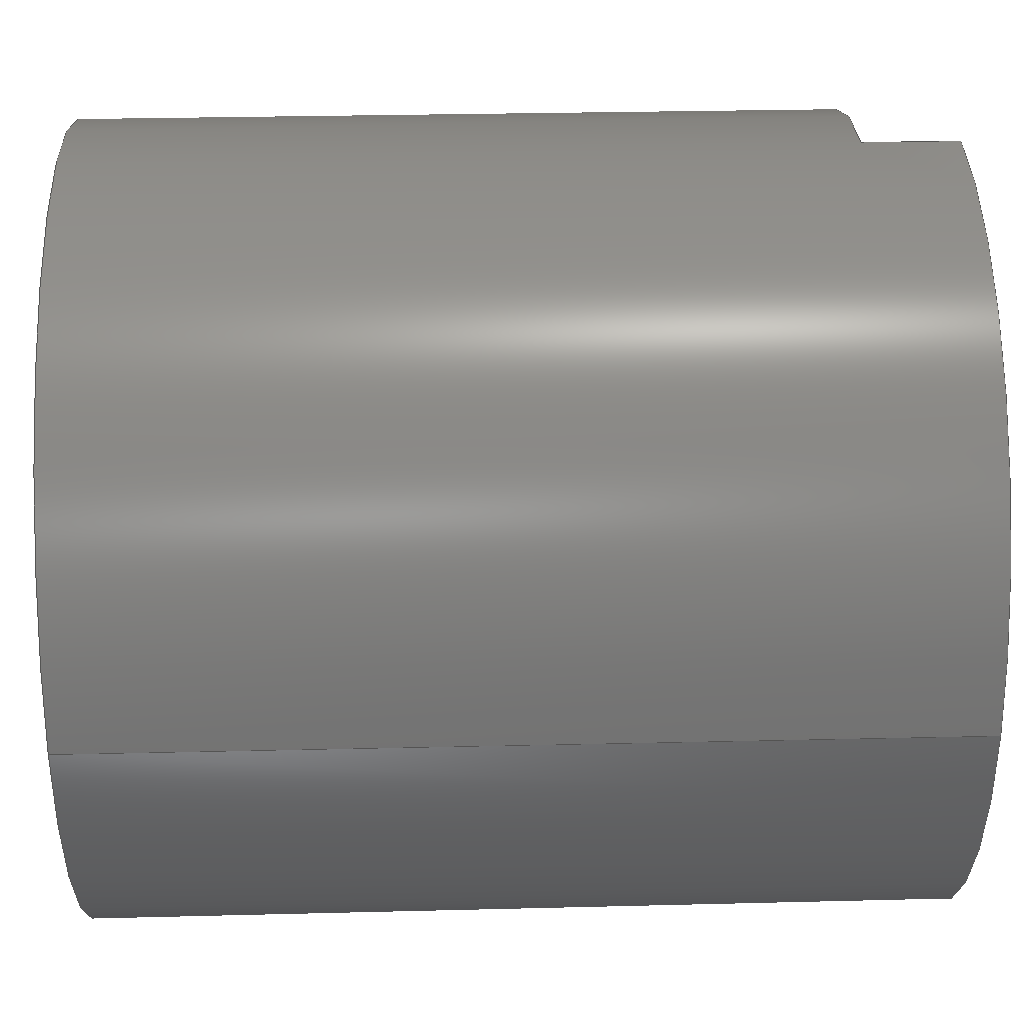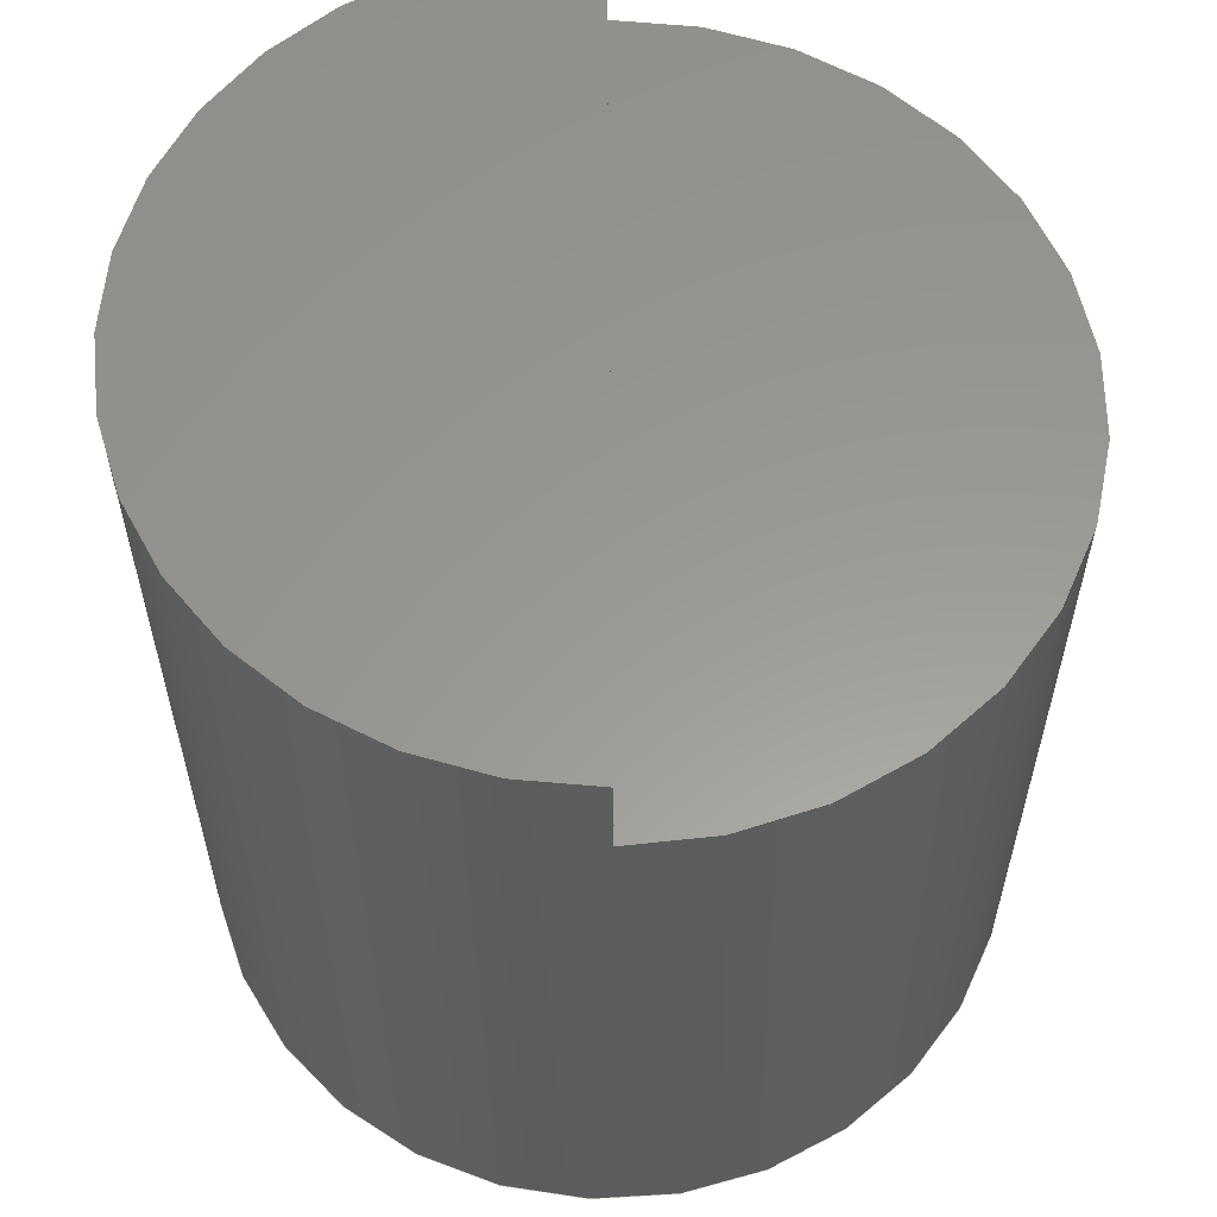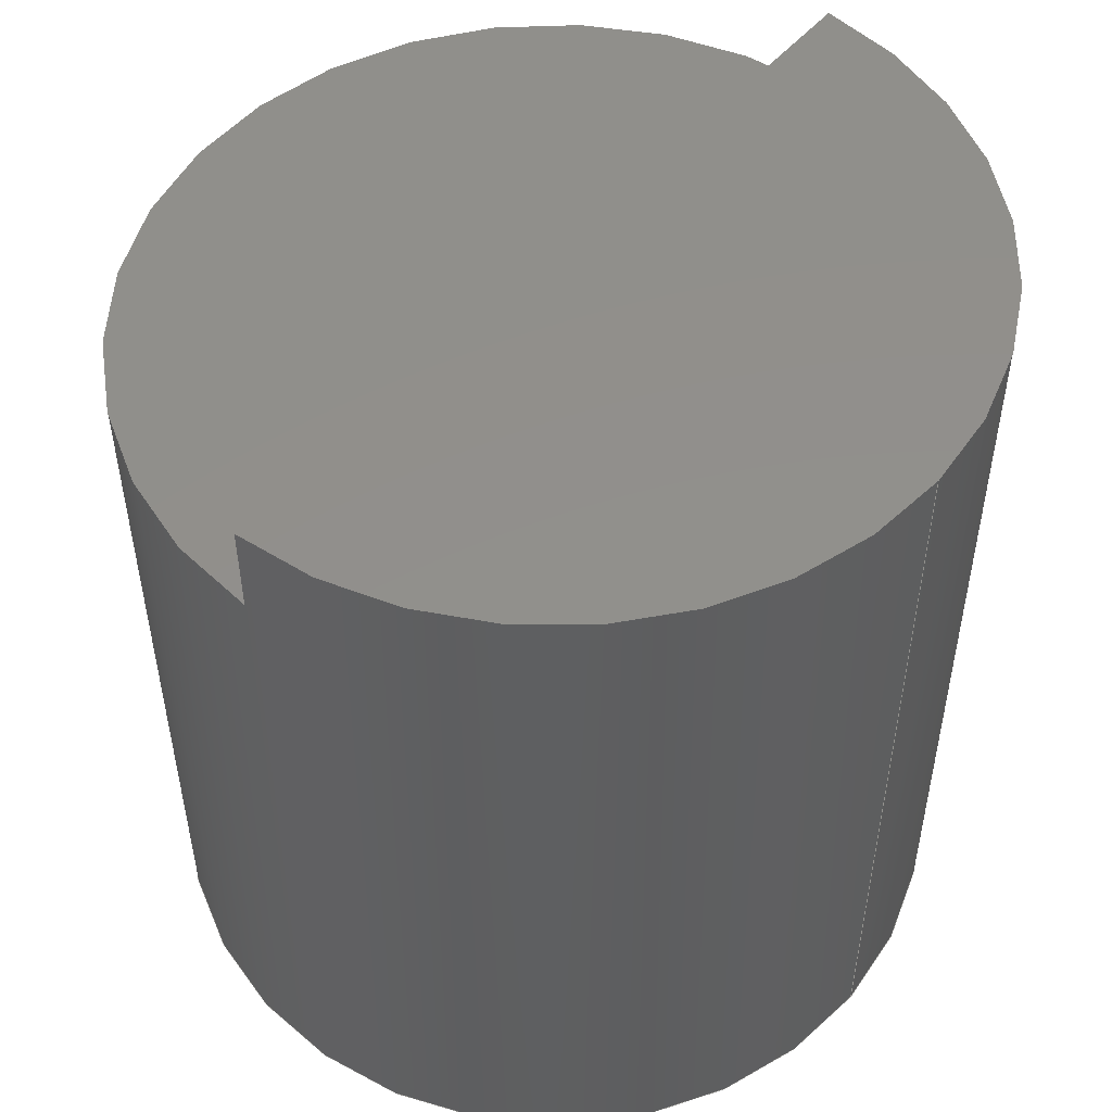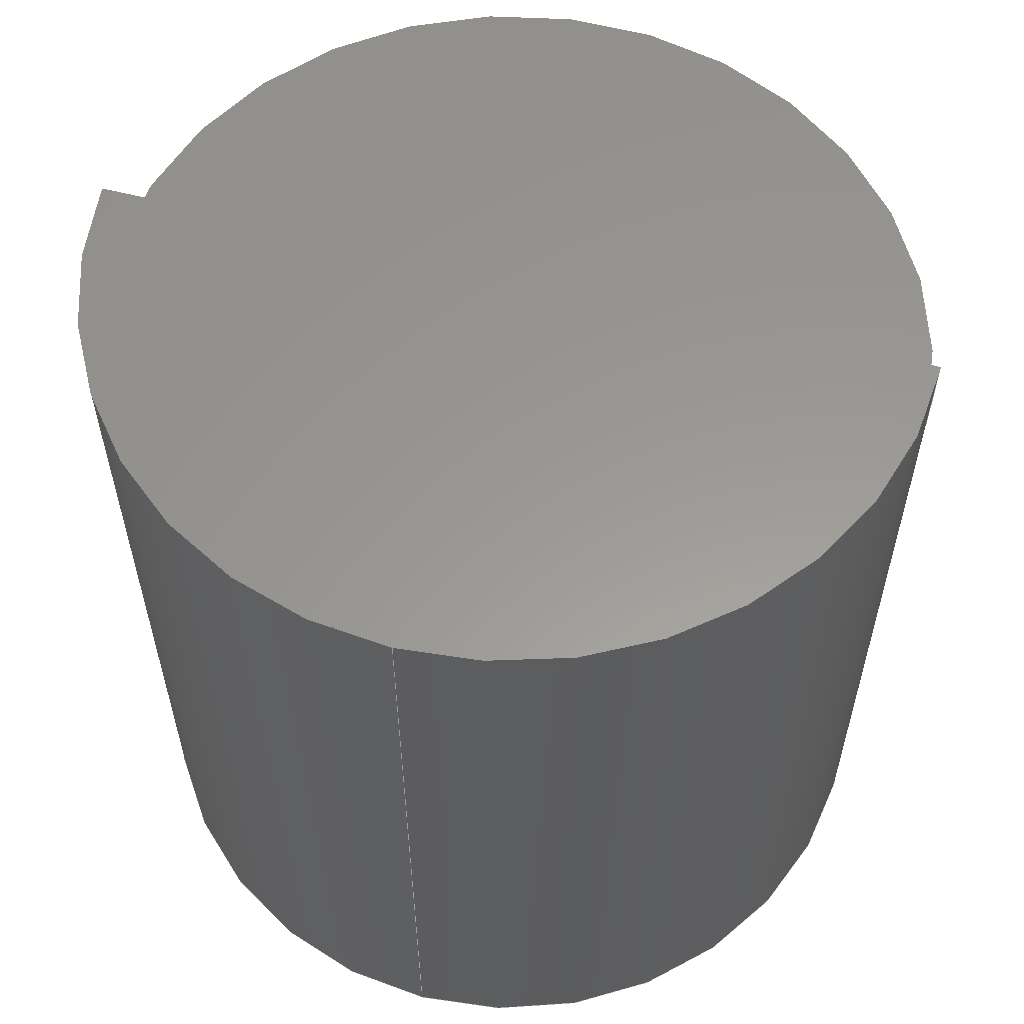
<metadata>
{"format":"step","ext":"step","renderer":"f3d","projection":"perspective","resolution":1024,"background":"white","views":[{"elev":31.3,"azim":-91.9,"up":"+Y"},{"elev":59.2,"azim":-0.4,"up":"+Z"},{"elev":52.0,"azim":-140.5,"up":"+Z"},{"elev":59.2,"azim":-75.3,"up":"+Z"}]}
</metadata>
<code>
ISO-10303-21;
DATA;
#1=MECHANICAL_DESIGN_GEOMETRIC_PRESENTATION_REPRESENTATION('',(#4),#303);
#2=SHAPE_REPRESENTATION_RELATIONSHIP('SRR','None',#310,#3);
#3=ADVANCED_BREP_SHAPE_REPRESENTATION('',(#5),#302);
#4=STYLED_ITEM('',(#320),#5);
#5=MANIFOLD_SOLID_BREP('Body1',#163);
#6=FACE_BOUND('',#41,.T.);
#7=FACE_BOUND('',#44,.T.);
#8=CYLINDRICAL_SURFACE('',#189,3);
#9=CYLINDRICAL_SURFACE('',#191,6.5);
#10=CYLINDRICAL_SURFACE('',#195,8.5);
#11=CIRCLE('',#179,3);
#12=CIRCLE('',#181,3);
#13=CIRCLE('',#182,3);
#14=CIRCLE('',#185,8.5);
#15=CIRCLE('',#187,8.5);
#16=CIRCLE('',#188,8.5);
#17=CIRCLE('',#190,3);
#18=CIRCLE('',#192,6.5);
#19=CIRCLE('',#193,6.5);
#20=CIRCLE('',#196,8.5);
#21=FACE_OUTER_BOUND('',#32,.T.);
#22=FACE_OUTER_BOUND('',#33,.T.);
#23=FACE_OUTER_BOUND('',#34,.T.);
#24=FACE_OUTER_BOUND('',#35,.T.);
#25=FACE_OUTER_BOUND('',#36,.T.);
#26=FACE_OUTER_BOUND('',#37,.T.);
#27=FACE_OUTER_BOUND('',#38,.T.);
#28=FACE_OUTER_BOUND('',#39,.T.);
#29=FACE_OUTER_BOUND('',#40,.T.);
#30=FACE_OUTER_BOUND('',#42,.T.);
#31=FACE_OUTER_BOUND('',#43,.T.);
#32=EDGE_LOOP('',(#102,#103,#104,#105));
#33=EDGE_LOOP('',(#106,#107));
#34=EDGE_LOOP('',(#108,#109,#110));
#35=EDGE_LOOP('',(#111,#112,#113,#114));
#36=EDGE_LOOP('',(#115,#116));
#37=EDGE_LOOP('',(#117,#118,#119));
#38=EDGE_LOOP('',(#120,#121,#122,#123,#124,#125,#126,#127));
#39=EDGE_LOOP('',(#128,#129,#130,#131));
#40=EDGE_LOOP('',(#132));
#41=EDGE_LOOP('',(#133));
#42=EDGE_LOOP('',(#134,#135,#136,#137,#138,#139,#140,#141));
#43=EDGE_LOOP('',(#142));
#44=EDGE_LOOP('',(#143));
#45=LINE('',#257,#56);
#46=LINE('',#259,#57);
#47=LINE('',#261,#58);
#48=LINE('',#262,#59);
#49=LINE('',#272,#60);
#50=LINE('',#274,#61);
#51=LINE('',#276,#62);
#52=LINE('',#277,#63);
#53=LINE('',#287,#64);
#54=LINE('',#292,#65);
#55=LINE('',#297,#66);
#56=VECTOR('',#202,10);
#57=VECTOR('',#203,10);
#58=VECTOR('',#204,10);
#59=VECTOR('',#205,10);
#60=VECTOR('',#218,10);
#61=VECTOR('',#219,10);
#62=VECTOR('',#220,10);
#63=VECTOR('',#221,10);
#64=VECTOR('',#236,3);
#65=VECTOR('',#241,6.5);
#66=VECTOR('',#248,8.5);
#67=VERTEX_POINT('',#255);
#68=VERTEX_POINT('',#256);
#69=VERTEX_POINT('',#258);
#70=VERTEX_POINT('',#260);
#71=VERTEX_POINT('',#266);
#72=VERTEX_POINT('',#270);
#73=VERTEX_POINT('',#271);
#74=VERTEX_POINT('',#273);
#75=VERTEX_POINT('',#275);
#76=VERTEX_POINT('',#281);
#77=VERTEX_POINT('',#285);
#78=VERTEX_POINT('',#289);
#79=VERTEX_POINT('',#291);
#80=VERTEX_POINT('',#296);
#81=EDGE_CURVE('',#67,#68,#45,.T.);
#82=EDGE_CURVE('',#69,#67,#46,.T.);
#83=EDGE_CURVE('',#70,#69,#47,.T.);
#84=EDGE_CURVE('',#68,#70,#48,.T.);
#85=EDGE_CURVE('',#70,#69,#11,.T.);
#86=EDGE_CURVE('',#71,#68,#12,.T.);
#87=EDGE_CURVE('',#67,#71,#13,.T.);
#88=EDGE_CURVE('',#72,#73,#49,.T.);
#89=EDGE_CURVE('',#74,#72,#50,.T.);
#90=EDGE_CURVE('',#74,#75,#51,.T.);
#91=EDGE_CURVE('',#73,#75,#52,.T.);
#92=EDGE_CURVE('',#75,#74,#14,.T.);
#93=EDGE_CURVE('',#73,#76,#15,.T.);
#94=EDGE_CURVE('',#76,#72,#16,.T.);
#95=EDGE_CURVE('',#77,#77,#17,.T.);
#96=EDGE_CURVE('',#77,#71,#53,.T.);
#97=EDGE_CURVE('',#78,#78,#18,.T.);
#98=EDGE_CURVE('',#78,#79,#54,.T.);
#99=EDGE_CURVE('',#79,#79,#19,.T.);
#100=EDGE_CURVE('',#76,#80,#55,.T.);
#101=EDGE_CURVE('',#80,#80,#20,.T.);
#102=ORIENTED_EDGE('',*,*,#81,.F.);
#103=ORIENTED_EDGE('',*,*,#82,.F.);
#104=ORIENTED_EDGE('',*,*,#83,.F.);
#105=ORIENTED_EDGE('',*,*,#84,.F.);
#106=ORIENTED_EDGE('',*,*,#83,.T.);
#107=ORIENTED_EDGE('',*,*,#85,.F.);
#108=ORIENTED_EDGE('',*,*,#81,.T.);
#109=ORIENTED_EDGE('',*,*,#86,.F.);
#110=ORIENTED_EDGE('',*,*,#87,.F.);
#111=ORIENTED_EDGE('',*,*,#88,.F.);
#112=ORIENTED_EDGE('',*,*,#89,.F.);
#113=ORIENTED_EDGE('',*,*,#90,.T.);
#114=ORIENTED_EDGE('',*,*,#91,.F.);
#115=ORIENTED_EDGE('',*,*,#90,.F.);
#116=ORIENTED_EDGE('',*,*,#92,.F.);
#117=ORIENTED_EDGE('',*,*,#88,.T.);
#118=ORIENTED_EDGE('',*,*,#93,.T.);
#119=ORIENTED_EDGE('',*,*,#94,.T.);
#120=ORIENTED_EDGE('',*,*,#95,.F.);
#121=ORIENTED_EDGE('',*,*,#96,.T.);
#122=ORIENTED_EDGE('',*,*,#86,.T.);
#123=ORIENTED_EDGE('',*,*,#84,.T.);
#124=ORIENTED_EDGE('',*,*,#85,.T.);
#125=ORIENTED_EDGE('',*,*,#82,.T.);
#126=ORIENTED_EDGE('',*,*,#87,.T.);
#127=ORIENTED_EDGE('',*,*,#96,.F.);
#128=ORIENTED_EDGE('',*,*,#97,.F.);
#129=ORIENTED_EDGE('',*,*,#98,.T.);
#130=ORIENTED_EDGE('',*,*,#99,.T.);
#131=ORIENTED_EDGE('',*,*,#98,.F.);
#132=ORIENTED_EDGE('',*,*,#99,.F.);
#133=ORIENTED_EDGE('',*,*,#95,.T.);
#134=ORIENTED_EDGE('',*,*,#89,.T.);
#135=ORIENTED_EDGE('',*,*,#94,.F.);
#136=ORIENTED_EDGE('',*,*,#100,.T.);
#137=ORIENTED_EDGE('',*,*,#101,.T.);
#138=ORIENTED_EDGE('',*,*,#100,.F.);
#139=ORIENTED_EDGE('',*,*,#93,.F.);
#140=ORIENTED_EDGE('',*,*,#91,.T.);
#141=ORIENTED_EDGE('',*,*,#92,.T.);
#142=ORIENTED_EDGE('',*,*,#101,.F.);
#143=ORIENTED_EDGE('',*,*,#97,.T.);
#144=PLANE('',#177);
#145=PLANE('',#178);
#146=PLANE('',#180);
#147=PLANE('',#183);
#148=PLANE('',#184);
#149=PLANE('',#186);
#150=PLANE('',#194);
#151=PLANE('',#197);
#152=ADVANCED_FACE('',(#21),#144,.T.);
#153=ADVANCED_FACE('',(#22),#145,.T.);
#154=ADVANCED_FACE('',(#23),#146,.T.);
#155=ADVANCED_FACE('',(#24),#147,.F.);
#156=ADVANCED_FACE('',(#25),#148,.T.);
#157=ADVANCED_FACE('',(#26),#149,.T.);
#158=ADVANCED_FACE('',(#27),#8,.F.);
#159=ADVANCED_FACE('',(#28),#9,.F.);
#160=ADVANCED_FACE('',(#29,#6),#150,.T.);
#161=ADVANCED_FACE('',(#30),#10,.T.);
#162=ADVANCED_FACE('',(#31,#7),#151,.F.);
#163=CLOSED_SHELL('',(#152,#153,#154,#155,#156,#157,#158,#159,#160,#161,
#162));
#164=DERIVED_UNIT_ELEMENT(#166,1);
#165=DERIVED_UNIT_ELEMENT(#305,-3);
#166=(
MASS_UNIT()
NAMED_UNIT(*)
SI_UNIT(.KILO.,.GRAM.)
);
#167=DERIVED_UNIT((#164,#165));
#168=MEASURE_REPRESENTATION_ITEM('density measure',
POSITIVE_RATIO_MEASURE(7850),#167);
#169=PROPERTY_DEFINITION_REPRESENTATION(#174,#171);
#170=PROPERTY_DEFINITION_REPRESENTATION(#175,#172);
#171=REPRESENTATION('material name',(#173),#302);
#172=REPRESENTATION('density',(#168),#302);
#173=DESCRIPTIVE_REPRESENTATION_ITEM('Steel','Steel');
#174=PROPERTY_DEFINITION('material property','material name',#312);
#175=PROPERTY_DEFINITION('material property','density of part',#312);
#176=AXIS2_PLACEMENT_3D('',#253,#198,#199);
#177=AXIS2_PLACEMENT_3D('',#254,#200,#201);
#178=AXIS2_PLACEMENT_3D('',#263,#206,#207);
#179=AXIS2_PLACEMENT_3D('',#264,#208,#209);
#180=AXIS2_PLACEMENT_3D('',#265,#210,#211);
#181=AXIS2_PLACEMENT_3D('',#267,#212,#213);
#182=AXIS2_PLACEMENT_3D('',#268,#214,#215);
#183=AXIS2_PLACEMENT_3D('',#269,#216,#217);
#184=AXIS2_PLACEMENT_3D('',#278,#222,#223);
#185=AXIS2_PLACEMENT_3D('',#279,#224,#225);
#186=AXIS2_PLACEMENT_3D('',#280,#226,#227);
#187=AXIS2_PLACEMENT_3D('',#282,#228,#229);
#188=AXIS2_PLACEMENT_3D('',#283,#230,#231);
#189=AXIS2_PLACEMENT_3D('',#284,#232,#233);
#190=AXIS2_PLACEMENT_3D('',#286,#234,#235);
#191=AXIS2_PLACEMENT_3D('',#288,#237,#238);
#192=AXIS2_PLACEMENT_3D('',#290,#239,#240);
#193=AXIS2_PLACEMENT_3D('',#293,#242,#243);
#194=AXIS2_PLACEMENT_3D('',#294,#244,#245);
#195=AXIS2_PLACEMENT_3D('',#295,#246,#247);
#196=AXIS2_PLACEMENT_3D('',#298,#249,#250);
#197=AXIS2_PLACEMENT_3D('',#299,#251,#252);
#198=DIRECTION('axis',(0,0,1));
#199=DIRECTION('refdir',(1,0,0));
#200=DIRECTION('center_axis',(-1,0,0));
#201=DIRECTION('ref_axis',(0,1,0));
#202=DIRECTION('',(0,-1,0));
#203=DIRECTION('',(0,0,1));
#204=DIRECTION('',(0,1,0));
#205=DIRECTION('',(0,0,-1));
#206=DIRECTION('center_axis',(0,0,-1));
#207=DIRECTION('ref_axis',(1,0,0));
#208=DIRECTION('center_axis',(0,0,1));
#209=DIRECTION('ref_axis',(1,0,0));
#210=DIRECTION('center_axis',(0,0,-1));
#211=DIRECTION('ref_axis',(1,0,0));
#212=DIRECTION('center_axis',(0,0,1));
#213=DIRECTION('ref_axis',(1,0,0));
#214=DIRECTION('center_axis',(0,0,1));
#215=DIRECTION('ref_axis',(1,0,0));
#216=DIRECTION('center_axis',(-1,0,0));
#217=DIRECTION('ref_axis',(0,1,0));
#218=DIRECTION('',(0,1,0));
#219=DIRECTION('',(0,0,1));
#220=DIRECTION('',(0,1,0));
#221=DIRECTION('',(0,0,-1));
#222=DIRECTION('center_axis',(0,0,1));
#223=DIRECTION('ref_axis',(-1,0,0));
#224=DIRECTION('center_axis',(0,0,-1));
#225=DIRECTION('ref_axis',(1,0,0));
#226=DIRECTION('center_axis',(0,0,1));
#227=DIRECTION('ref_axis',(1,0,0));
#228=DIRECTION('center_axis',(0,0,1));
#229=DIRECTION('ref_axis',(1,0,0));
#230=DIRECTION('center_axis',(0,0,1));
#231=DIRECTION('ref_axis',(1,0,0));
#232=DIRECTION('center_axis',(0,0,1));
#233=DIRECTION('ref_axis',(1,0,0));
#234=DIRECTION('center_axis',(0,0,1));
#235=DIRECTION('ref_axis',(1,0,0));
#236=DIRECTION('',(0,0,1));
#237=DIRECTION('center_axis',(0,0,1));
#238=DIRECTION('ref_axis',(1,0,0));
#239=DIRECTION('center_axis',(0,0,1));
#240=DIRECTION('ref_axis',(1,0,0));
#241=DIRECTION('',(0,0,1));
#242=DIRECTION('center_axis',(0,0,1));
#243=DIRECTION('ref_axis',(1,0,0));
#244=DIRECTION('center_axis',(0,0,-1));
#245=DIRECTION('ref_axis',(1,0,0));
#246=DIRECTION('center_axis',(0,0,1));
#247=DIRECTION('ref_axis',(1,0,0));
#248=DIRECTION('',(0,0,-1));
#249=DIRECTION('center_axis',(0,0,1));
#250=DIRECTION('ref_axis',(1,0,0));
#251=DIRECTION('center_axis',(0,0,1));
#252=DIRECTION('ref_axis',(1,0,0));
#253=CARTESIAN_POINT('',(0,0,0));
#254=CARTESIAN_POINT('Origin',(1.4,-2.653,15));
#255=CARTESIAN_POINT('',(1.4,2.653,15));
#256=CARTESIAN_POINT('',(1.4,-2.653,15));
#257=CARTESIAN_POINT('',(1.4,-1.327,15));
#258=CARTESIAN_POINT('',(1.4,2.653,5.4));
#259=CARTESIAN_POINT('',(1.4,2.653,3.4));
#260=CARTESIAN_POINT('',(1.4,-2.653,5.4));
#261=CARTESIAN_POINT('',(1.4,-2.653,5.4));
#262=CARTESIAN_POINT('',(1.4,-2.653,3.4));
#263=CARTESIAN_POINT('Origin',(2.2,0,5.4));
#264=CARTESIAN_POINT('Origin',(0,0,5.4));
#265=CARTESIAN_POINT('Origin',(0,0,15));
#266=CARTESIAN_POINT('',(-3,-3.674e-16,15));
#267=CARTESIAN_POINT('Origin',(0,0,15));
#268=CARTESIAN_POINT('Origin',(0,0,15));
#269=CARTESIAN_POINT('Origin',(0,-8.5,18));
#270=CARTESIAN_POINT('',(0,-8.5,18));
#271=CARTESIAN_POINT('',(0,8.5,18));
#272=CARTESIAN_POINT('',(0,-4.25,18));
#273=CARTESIAN_POINT('',(0,-8.5,16));
#274=CARTESIAN_POINT('',(0,-8.5,0));
#275=CARTESIAN_POINT('',(0,8.5,16));
#276=CARTESIAN_POINT('',(0,8.5,16));
#277=CARTESIAN_POINT('',(0,8.5,0));
#278=CARTESIAN_POINT('Origin',(4.25,0,16));
#279=CARTESIAN_POINT('Origin',(0,0,16));
#280=CARTESIAN_POINT('Origin',(0,0,18));
#281=CARTESIAN_POINT('',(-8.5,-1.041e-15,18));
#282=CARTESIAN_POINT('Origin',(0,0,18));
#283=CARTESIAN_POINT('Origin',(0,0,18));
#284=CARTESIAN_POINT('Origin',(0,0,3.4));
#285=CARTESIAN_POINT('',(-3,3.674e-16,3.4));
#286=CARTESIAN_POINT('Origin',(0,0,3.4));
#287=CARTESIAN_POINT('',(-3,-3.674e-16,3.4));
#288=CARTESIAN_POINT('Origin',(0,0,0));
#289=CARTESIAN_POINT('',(-6.5,7.96e-16,0));
#290=CARTESIAN_POINT('Origin',(0,0,0));
#291=CARTESIAN_POINT('',(-6.5,7.96e-16,3.4));
#292=CARTESIAN_POINT('',(-6.5,-7.96e-16,0));
#293=CARTESIAN_POINT('Origin',(0,0,3.4));
#294=CARTESIAN_POINT('Origin',(0,0,3.4));
#295=CARTESIAN_POINT('Origin',(0,0,0));
#296=CARTESIAN_POINT('',(-8.5,-1.041e-15,0));
#297=CARTESIAN_POINT('',(-8.5,-1.041e-15,0));
#298=CARTESIAN_POINT('Origin',(0,0,0));
#299=CARTESIAN_POINT('Origin',(0,0,0));
#300=UNCERTAINTY_MEASURE_WITH_UNIT(LENGTH_MEASURE(0.01),#304,
'DISTANCE_ACCURACY_VALUE',
'Maximum model space distance between geometric entities at asserted c
onnectivities');
#301=UNCERTAINTY_MEASURE_WITH_UNIT(LENGTH_MEASURE(0.01),#304,
'DISTANCE_ACCURACY_VALUE',
'Maximum model space distance between geometric entities at asserted c
onnectivities');
#302=(
GEOMETRIC_REPRESENTATION_CONTEXT(3)
GLOBAL_UNCERTAINTY_ASSIGNED_CONTEXT((#300))
GLOBAL_UNIT_ASSIGNED_CONTEXT((#304,#306,#307))
REPRESENTATION_CONTEXT('','3D')
);
#303=(
GEOMETRIC_REPRESENTATION_CONTEXT(3)
GLOBAL_UNCERTAINTY_ASSIGNED_CONTEXT((#301))
GLOBAL_UNIT_ASSIGNED_CONTEXT((#304,#306,#307))
REPRESENTATION_CONTEXT('','3D')
);
#304=(
LENGTH_UNIT()
NAMED_UNIT(*)
SI_UNIT(.MILLI.,.METRE.)
);
#305=(
LENGTH_UNIT()
NAMED_UNIT(*)
SI_UNIT($,.METRE.)
);
#306=(
NAMED_UNIT(*)
PLANE_ANGLE_UNIT()
SI_UNIT($,.RADIAN.)
);
#307=(
NAMED_UNIT(*)
SI_UNIT($,.STERADIAN.)
SOLID_ANGLE_UNIT()
);
#308=SHAPE_DEFINITION_REPRESENTATION(#309,#310);
#309=PRODUCT_DEFINITION_SHAPE('',$,#312);
#310=SHAPE_REPRESENTATION('',(#176),#302);
#311=PRODUCT_DEFINITION_CONTEXT('part definition',#316,'design');
#312=PRODUCT_DEFINITION('FusionComponent','FusionComponent',#313,#311);
#313=PRODUCT_DEFINITION_FORMATION('',$,#318);
#314=PRODUCT_RELATED_PRODUCT_CATEGORY('FusionComponent',
'FusionComponent',(#318));
#315=APPLICATION_PROTOCOL_DEFINITION('international standard',
'automotive_design',2009,#316);
#316=APPLICATION_CONTEXT(
'Core Data for Automotive Mechanical Design Process');
#317=PRODUCT_CONTEXT('part definition',#316,'mechanical');
#318=PRODUCT('FusionComponent','FusionComponent',$,(#317));
#319=PRESENTATION_STYLE_ASSIGNMENT((#321));
#320=PRESENTATION_STYLE_ASSIGNMENT((#322));
#321=SURFACE_STYLE_USAGE(.BOTH.,#323);
#322=SURFACE_STYLE_USAGE(.BOTH.,#324);
#323=SURFACE_SIDE_STYLE('',(#325));
#324=SURFACE_SIDE_STYLE('',(#326));
#325=SURFACE_STYLE_FILL_AREA(#327);
#326=SURFACE_STYLE_FILL_AREA(#328);
#327=FILL_AREA_STYLE('Steel - Satin',(#329));
#328=FILL_AREA_STYLE('Plastic - Matte (Black)',(#330));
#329=FILL_AREA_STYLE_COLOUR('Steel - Satin',#331);
#330=FILL_AREA_STYLE_COLOUR('Plastic - Matte (Black)',#332);
#331=COLOUR_RGB('Steel - Satin',0.6275,0.6275,0.6275);
#332=COLOUR_RGB('Plastic - Matte (Black)',0.09804,0.09804,
0.09804);
ENDSEC;
END-ISO-10303-21;

</code>
